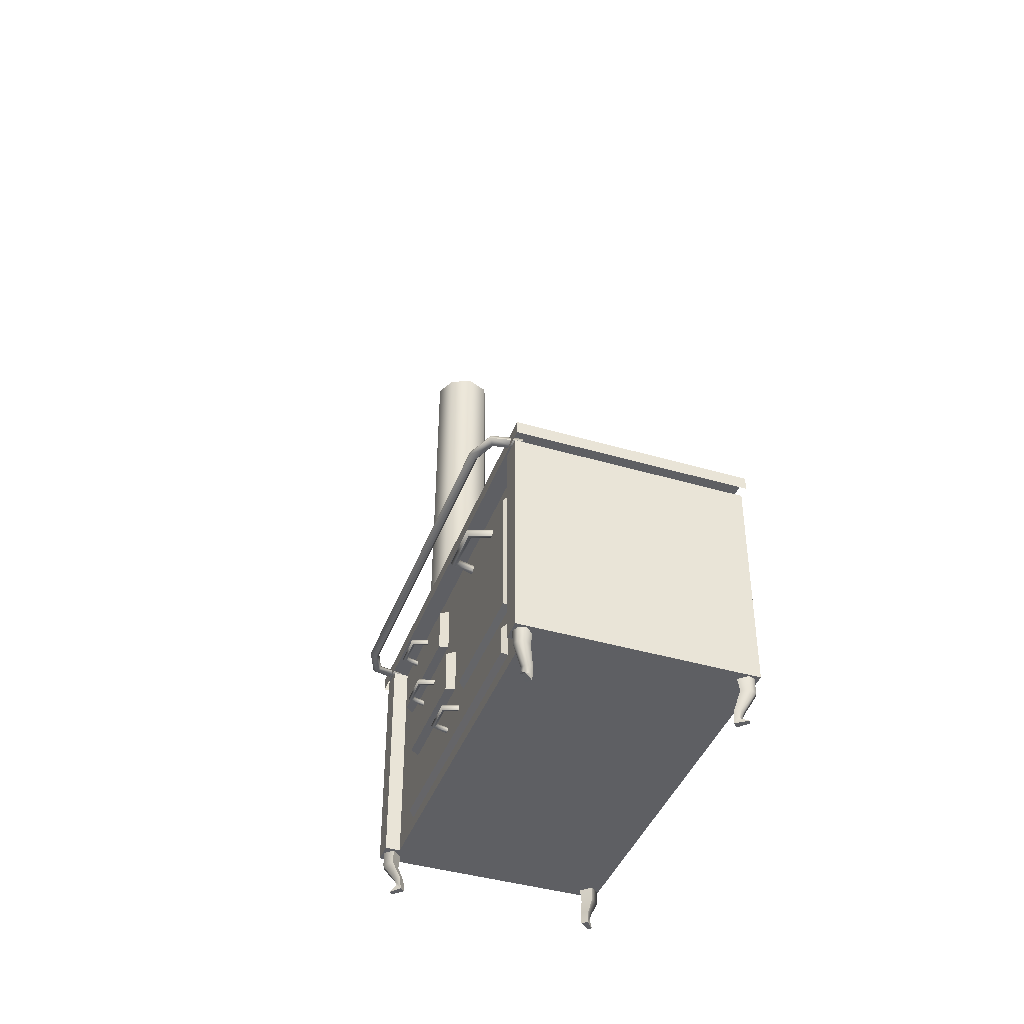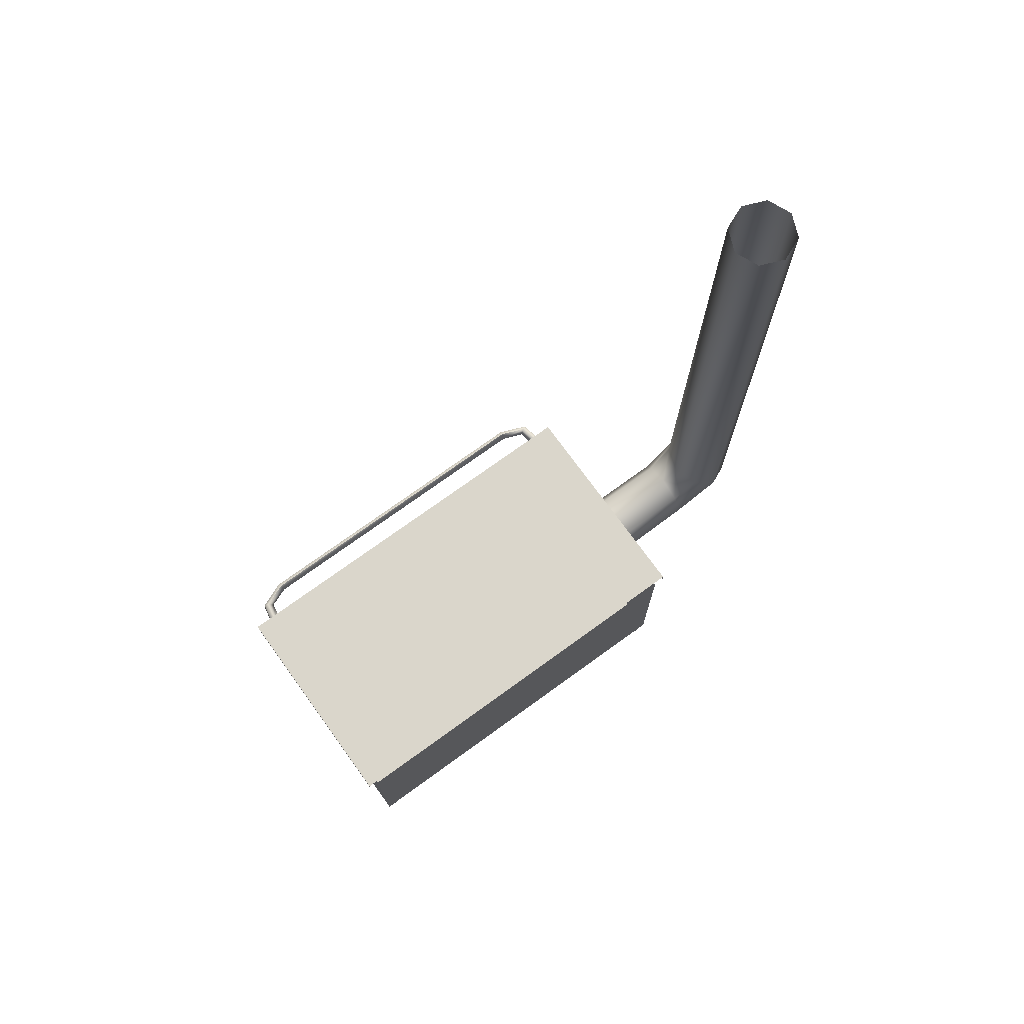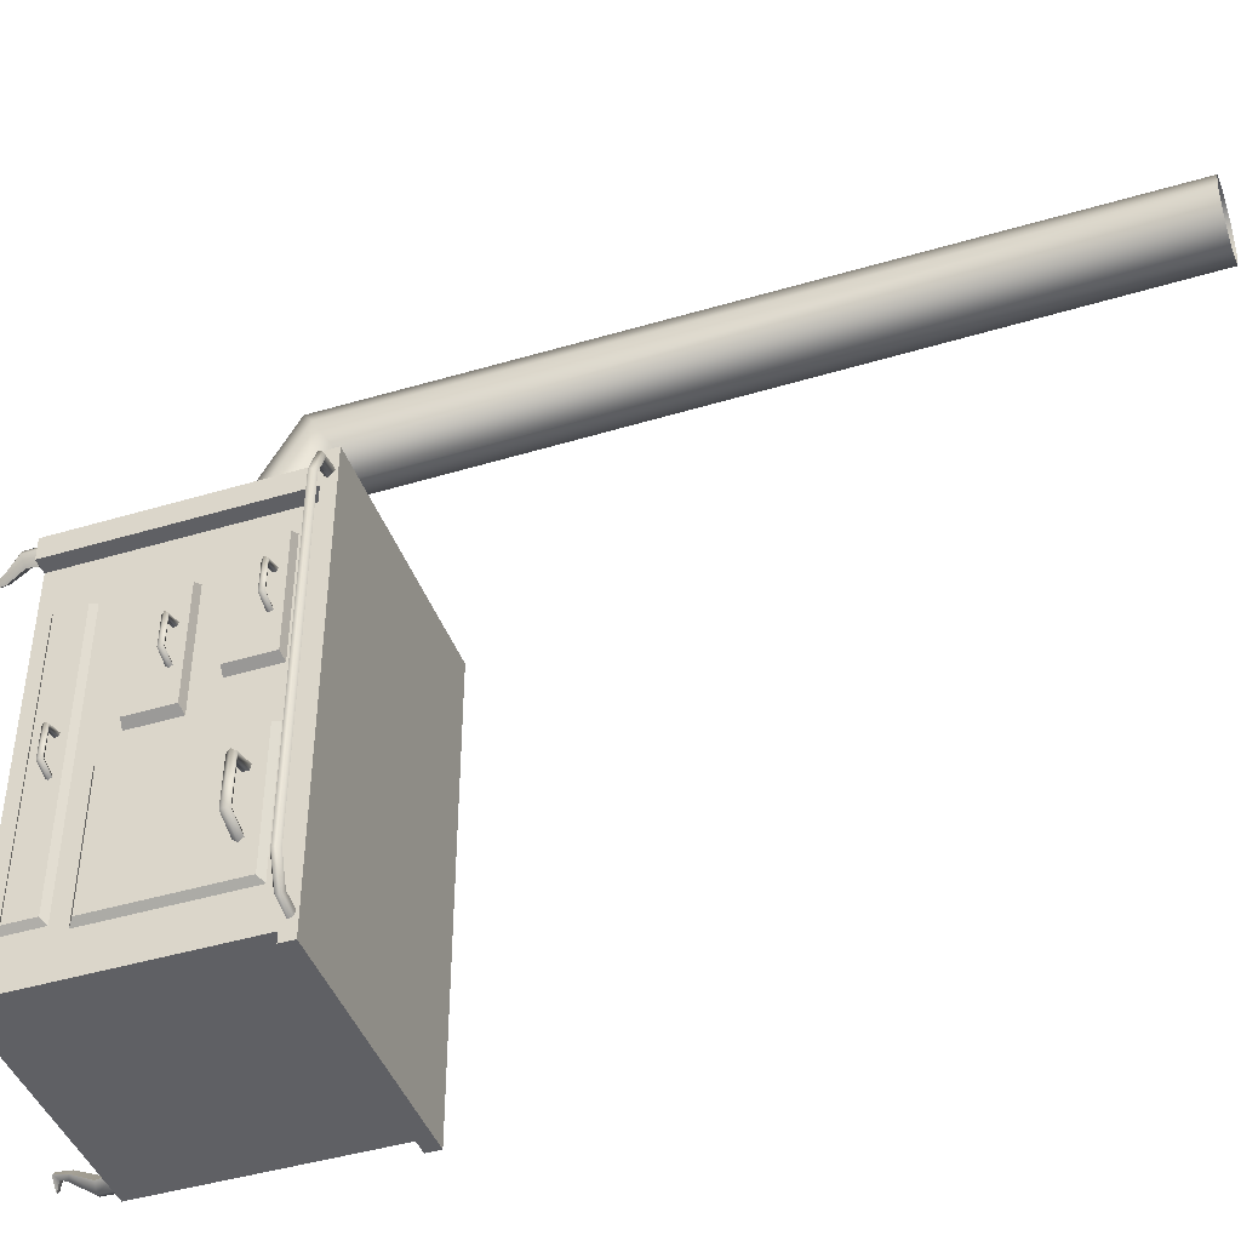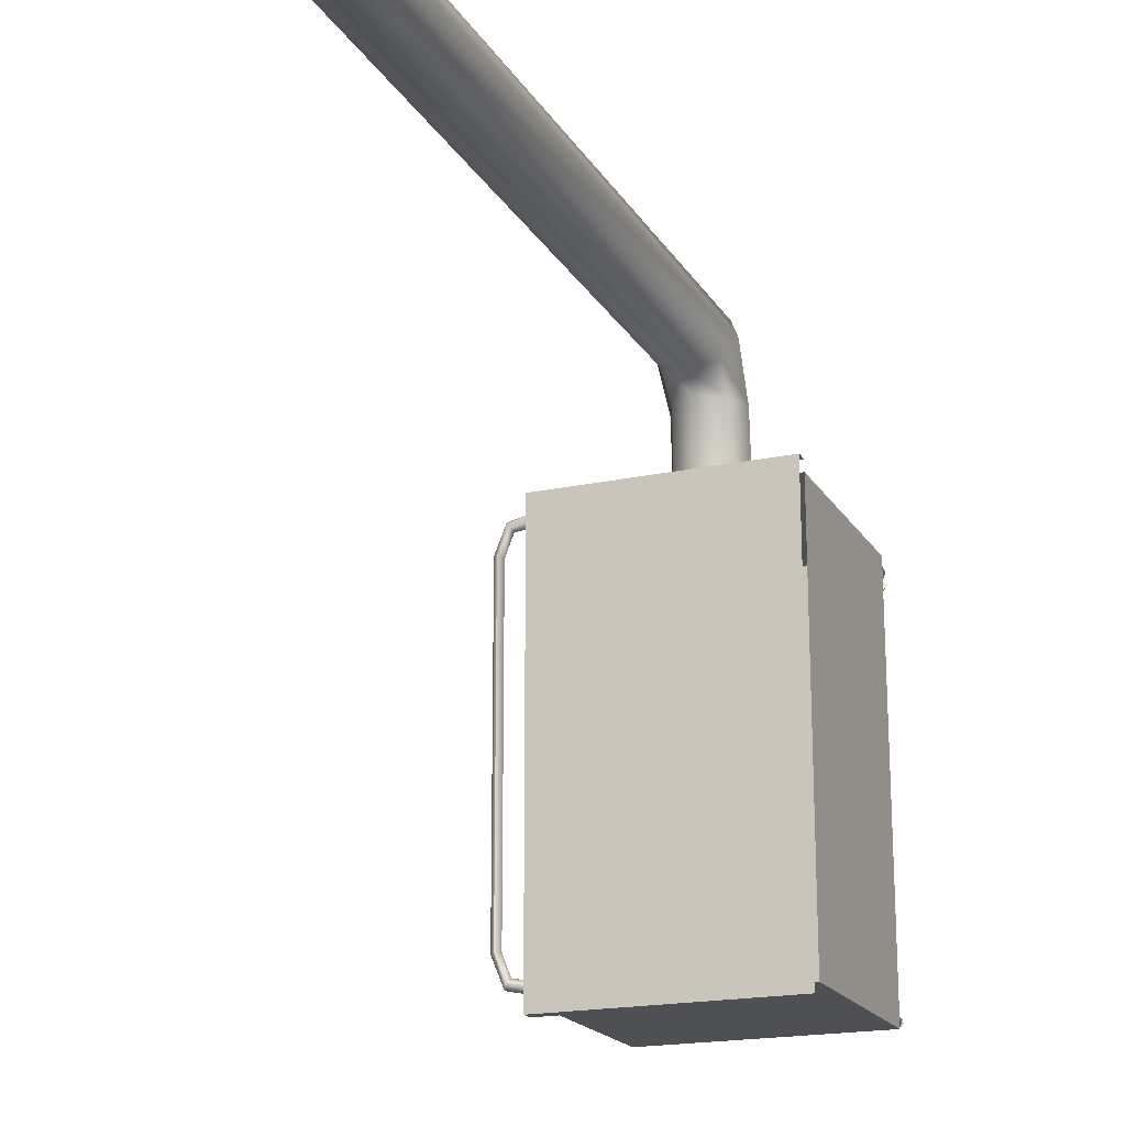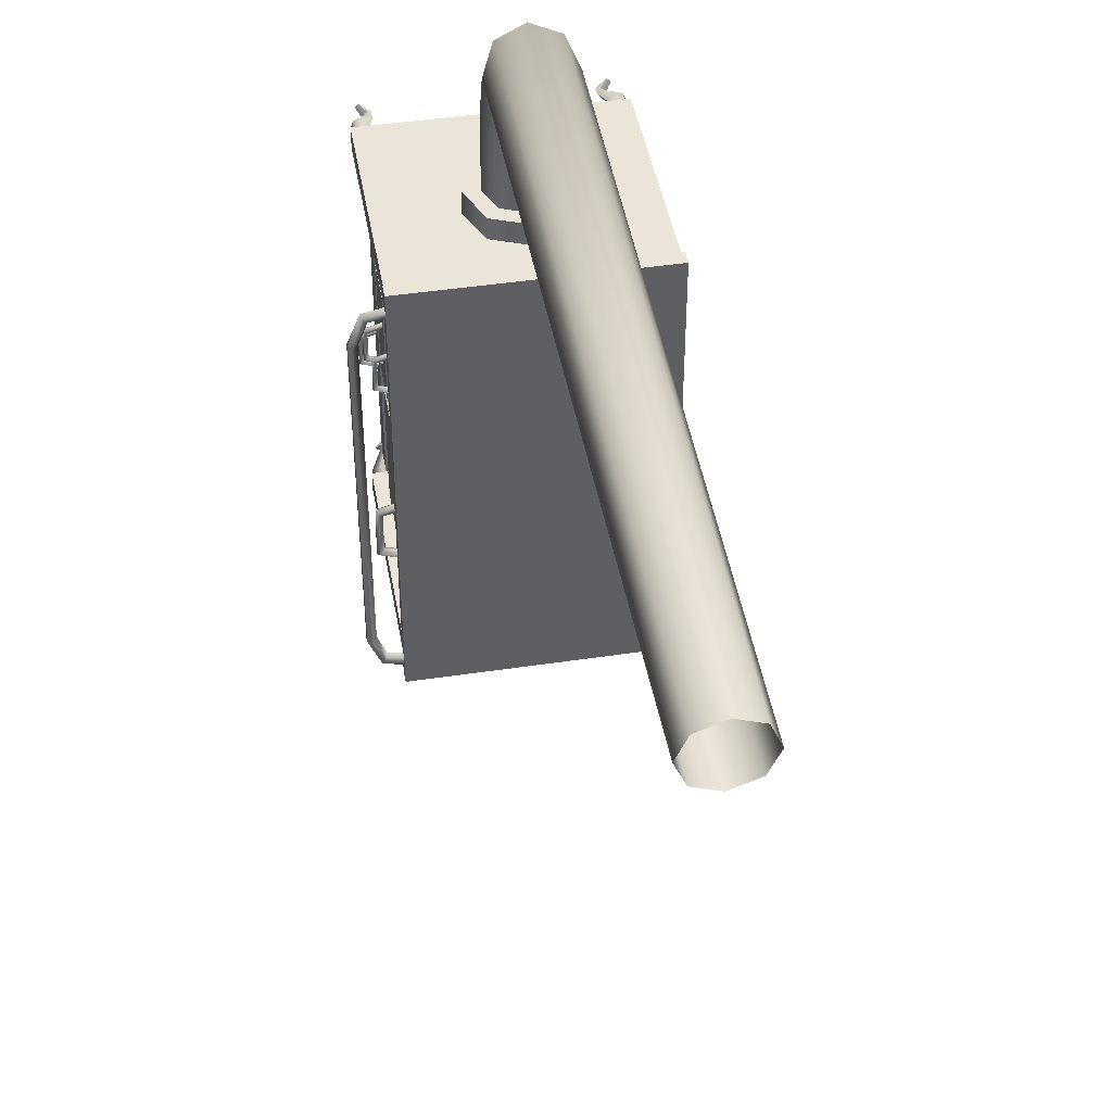
<metadata>
{"format":"obj","ext":"obj","renderer":"f3d","projection":"perspective","resolution":1024,"background":"white","views":[{"elev":-41.6,"azim":160.4,"up":"+Y"},{"elev":73.8,"azim":-125.9,"up":"+Y"},{"elev":-43.6,"azim":109.5,"up":"+Z"},{"elev":-19.1,"azim":-157.8,"up":"+Z"},{"elev":44.8,"azim":170.1,"up":"+Z"}]}
</metadata>
<code>
g mod_Herd
v 0.916 0.1744 0.6608
v 0.9051 0.1744 0.6866
v 0.8802 0.1744 0.6953
v 0.8502 0.1744 0.668
v 0.8862 0.1744 0.6317
v 0.9148 0.1011 0.6646
v 0.9054 0.09875 0.6847
v 0.8846 0.1011 0.6912
v 0.8597 0.1069 0.6701
v 0.8891 0.1084 0.6396
v 0.881 0.03973 0.6394
v 0.8737 0.03887 0.6528
v 0.8607 0.03989 0.6595
v 0.8453 0.04555 0.648
v 0.8656 0.04545 0.6246
v 0.8738 0.01656 0.6337
v 0.8674 0.01758 0.6438
v 0.857 0.01649 0.6507
v 0.8447 0.000696 0.6398
v 0.8609 0.000696 0.6229
v 0.8907 0.000714 0.6586
v 0.8858 0.001512 0.6648
v 0.8797 0.000723 0.6696
v 0.8786 -0.000625 0.6687
v 0.8896 -0.000625 0.6577
v 0.123 0.1744 0.6608
v 0.1339 0.1744 0.6866
v 0.1588 0.1744 0.6953
v 0.1888 0.1744 0.668
v 0.1528 0.1744 0.6317
v 0.1242 0.1011 0.6646
v 0.1336 0.09875 0.6847
v 0.1544 0.1011 0.6912
v 0.1793 0.1069 0.6701
v 0.1499 0.1084 0.6396
v 0.158 0.03973 0.6394
v 0.1653 0.03887 0.6528
v 0.1783 0.03989 0.6595
v 0.1937 0.04555 0.648
v 0.1734 0.04545 0.6246
v 0.1651 0.01656 0.6337
v 0.1716 0.01758 0.6438
v 0.182 0.01649 0.6507
v 0.1943 0.000696 0.6398
v 0.1781 0.000696 0.6229
v 0.1483 0.000714 0.6586
v 0.1532 0.001512 0.6648
v 0.1593 0.000723 0.6696
v 0.1604 -0.000625 0.6687
v 0.1494 -0.000625 0.6577
v 0.916 0.1744 -0.6608
v 0.9051 0.1744 -0.6866
v 0.8802 0.1744 -0.6953
v 0.8502 0.1744 -0.668
v 0.8862 0.1744 -0.6317
v 0.9148 0.1011 -0.6646
v 0.9054 0.09875 -0.6847
v 0.8846 0.1011 -0.6912
v 0.8597 0.1069 -0.6701
v 0.8891 0.1084 -0.6396
v 0.881 0.03973 -0.6394
v 0.8737 0.03887 -0.6528
v 0.8607 0.03989 -0.6595
v 0.8453 0.04555 -0.648
v 0.8656 0.04545 -0.6246
v 0.8738 0.01656 -0.6337
v 0.8674 0.01758 -0.6438
v 0.857 0.01649 -0.6507
v 0.8447 0.000696 -0.6398
v 0.8609 0.000696 -0.6229
v 0.8907 0.000714 -0.6586
v 0.8858 0.001512 -0.6648
v 0.8797 0.000723 -0.6696
v 0.8786 -0.000625 -0.6687
v 0.8896 -0.000625 -0.6577
v 0.123 0.1744 -0.6608
v 0.1339 0.1744 -0.6866
v 0.1588 0.1744 -0.6953
v 0.1888 0.1744 -0.668
v 0.1528 0.1744 -0.6317
v 0.1242 0.1011 -0.6646
v 0.1336 0.09875 -0.6847
v 0.1544 0.1011 -0.6912
v 0.1793 0.1069 -0.6701
v 0.1499 0.1084 -0.6396
v 0.158 0.03973 -0.6394
v 0.1653 0.03887 -0.6528
v 0.1783 0.03989 -0.6595
v 0.1937 0.04555 -0.648
v 0.1734 0.04545 -0.6246
v 0.1651 0.01656 -0.6337
v 0.1716 0.01758 -0.6438
v 0.182 0.01649 -0.6507
v 0.1943 0.000696 -0.6398
v 0.1781 0.000697 -0.6229
v 0.1483 0.000714 -0.6586
v 0.1532 0.001512 -0.6648
v 0.1593 0.000723 -0.6696
v 0.1604 -0.000625 -0.6687
v 0.1494 -0.000625 -0.6577
v 0.1195 0.15 0.7
v 0.1195 0.9 0.7
v 0.1195 0.15 -0.7
v 0.1195 0.9 -0.7
v 0.8695 0.15 0.7
v 0.8695 0.9 0.7
v 0.8695 0.15 -0.7
v 0.8695 0.9 -0.7
v 0.1195 0.15 -0.6267
v 0.1195 0.15 0.6267
v 0.1195 0.9 0.6267
v 0.1195 0.9 -0.6267
v 0.8695 0.15 0.6267
v 0.8695 0.15 -0.6267
v 0.8695 0.9 -0.6267
v 0.8695 0.9 0.6267
v 0.9195 0.9 -0.7
v 0.9195 0.15 -0.7
v 0.9195 0.15 -0.6267
v 0.9195 0.9 0.6267
v 0.9195 0.9 0.7
v 0.9195 0.15 0.7
v 0.9195 0.15 0.6267
v 0.9195 0.9 -0.6267
v 0.3815 3.05 1.217
v 0.4146 3.048 1.137
v 0.4945 3.047 1.104
v 0.5744 3.048 1.137
v 0.6075 3.05 1.217
v 0.5744 3.052 1.297
v 0.4945 3.053 1.33
v 0.4146 3.052 1.297
v 0.3649 0.7073 1.218
v 0.4029 0.7549 1.14
v 0.4945 0.7747 1.107
v 0.5861 0.7549 1.14
v 0.6241 0.7073 1.218
v 0.5861 0.6596 1.296
v 0.4945 0.6398 1.329
v 0.4029 0.6596 1.296
v 0.3745 0.5973 1.049
v 0.4097 0.6821 1.046
v 0.4945 0.7172 1.045
v 0.5793 0.6821 1.046
v 0.6145 0.5973 1.049
v 0.5793 0.5125 1.051
v 0.4945 0.4774 1.052
v 0.4097 0.5125 1.051
v 0.3724 0.5849 0.7695
v 0.4082 0.6711 0.769
v 0.4943 0.7068 0.7688
v 0.5805 0.6711 0.769
v 0.6163 0.5849 0.7695
v 0.5805 0.4987 0.77
v 0.4943 0.463 0.7702
v 0.4082 0.4987 0.77
v 0.3715 0.462 0.7702
v 0.4943 0.4111 0.7705
v 0.6172 0.462 0.7702
v 0.6681 0.5849 0.7695
v 0.6172 0.7077 0.7688
v 0.4943 0.7586 0.7685
v 0.3715 0.7077 0.7688
v 0.3206 0.5849 0.7695
v 0.3745 0.4634 0.6886
v 0.4973 0.4125 0.6889
v 0.6201 0.4634 0.6886
v 0.671 0.5862 0.6879
v 0.6201 0.709 0.6872
v 0.4973 0.7599 0.6869
v 0.3745 0.709 0.6872
v 0.3236 0.5862 0.6879
v 0.8894 0.8164 -0.07023
v 0.8642 0.8358 -0.05079
v 0.8894 0.3831 -0.07023
v 0.8642 0.3637 -0.05079
v 0.8642 0.8358 -0.5229
v 0.8894 0.8164 -0.5035
v 0.8894 0.3831 -0.5035
v 0.8642 0.3637 -0.5229
v 0.8826 0.7651 -0.1716
v 0.8879 0.7651 -0.4022
v 0.8821 0.7793 -0.182
v 0.8864 0.7793 -0.3919
v 0.8813 0.7739 -0.1987
v 0.8839 0.7739 -0.3753
v 0.8813 0.7563 -0.1987
v 0.8839 0.7563 -0.3753
v 0.8821 0.7508 -0.182
v 0.8864 0.7508 -0.3919
v 0.9686 0.7651 -0.198
v 0.9718 0.7651 -0.3713
v 0.9633 0.7793 -0.3653
v 0.9608 0.7793 -0.2049
v 0.9496 0.7739 -0.3557
v 0.9482 0.7739 -0.2159
v 0.9496 0.7563 -0.3557
v 0.9482 0.7563 -0.2159
v 0.9633 0.7508 -0.3653
v 0.9608 0.7508 -0.2049
v 0.1195 0.9 0.7375
v 0.1195 0.9 -0.7375
v 0.1195 0.945 0.7375
v 0.1195 0.945 -0.7375
v 0.9253 0.9 -0.7375
v 0.9253 0.9 0.7375
v 0.9253 0.945 -0.7375
v 0.9253 0.945 0.7375
v 0.8982 0.8222 0.5202
v 0.8664 0.8287 0.5373
v 0.8982 0.6767 0.5202
v 0.8664 0.6702 0.5373
v 0.8664 0.8287 0.1224
v 0.8982 0.8222 0.1395
v 0.8982 0.6767 0.1395
v 0.8664 0.6702 0.1224
v 0.899 0.7898 0.4126
v 0.9025 0.7898 0.2631
v 0.8987 0.799 0.4059
v 0.9015 0.799 0.2697
v 0.8982 0.7955 0.395
v 0.8999 0.7955 0.2805
v 0.8982 0.7841 0.395
v 0.8999 0.7841 0.2805
v 0.8987 0.7805 0.4059
v 0.9015 0.7805 0.2697
v 0.9548 0.7898 0.3955
v 0.9569 0.7898 0.2831
v 0.9514 0.799 0.287
v 0.9498 0.799 0.391
v 0.9425 0.7955 0.2932
v 0.9416 0.7955 0.3839
v 0.9425 0.7841 0.2932
v 0.9416 0.7841 0.3839
v 0.9514 0.7805 0.287
v 0.9498 0.7805 0.391
v 0.8984 0.5805 0.4309
v 0.8677 0.587 0.448
v 0.8984 0.435 0.4309
v 0.8677 0.4285 0.448
v 0.8677 0.587 0.03304
v 0.8984 0.5805 0.05012
v 0.8984 0.435 0.05012
v 0.8677 0.4285 0.03304
v 0.8993 0.5469 0.314
v 0.9027 0.5469 0.1645
v 0.899 0.5562 0.3073
v 0.9017 0.5562 0.1711
v 0.8984 0.5526 0.2964
v 0.9001 0.5526 0.1819
v 0.8984 0.5412 0.2964
v 0.9001 0.5412 0.1819
v 0.899 0.5377 0.3073
v 0.9017 0.5377 0.1711
v 0.9551 0.5469 0.2969
v 0.9571 0.5469 0.1845
v 0.9516 0.5562 0.1884
v 0.95 0.5562 0.2925
v 0.9427 0.5526 0.1947
v 0.9418 0.5526 0.2853
v 0.9427 0.5412 0.1947
v 0.9418 0.5412 0.2853
v 0.9516 0.5377 0.1884
v 0.95 0.5377 0.2925
v 0.8884 0.3003 0.4581
v 0.8666 0.3173 0.4761
v 0.8884 0.2059 0.4581
v 0.8666 0.1888 0.4761
v 0.8666 0.3173 -0.4992
v 0.8884 0.3003 -0.4812
v 0.8884 0.2059 -0.4812
v 0.8666 0.1888 -0.4992
v 0.8892 0.2701 0.06325
v 0.8927 0.2701 -0.08628
v 0.8889 0.2793 0.05653
v 0.8917 0.2793 -0.07963
v 0.8884 0.2758 0.04567
v 0.8901 0.2758 -0.06888
v 0.8884 0.2644 0.04567
v 0.8901 0.2644 -0.06888
v 0.8889 0.2608 0.05653
v 0.8917 0.2608 -0.07963
v 0.945 0.2701 0.04612
v 0.9471 0.2701 -0.06623
v 0.9416 0.2793 -0.06237
v 0.94 0.2793 0.04169
v 0.9327 0.2758 -0.05612
v 0.9318 0.2758 0.03452
v 0.9327 0.2644 -0.05612
v 0.9318 0.2644 0.03452
v 0.9416 0.2608 -0.06237
v 0.94 0.2608 0.04169
v 1.015 0.9378 -0.5629
v 1.027 0.9319 -0.5661
v 1.03 0.9186 -0.5668
v 1.009 0.9078 -0.5611
v 1 0.9186 -0.559
v 0.9885 0.9319 -0.662
v 0.9809 0.9378 -0.6491
v 0.9903 0.9186 -0.6652
v 0.9766 0.9078 -0.6419
v 0.9714 0.9186 -0.633
v 0.8865 0.9319 -0.6826
v 0.8874 0.9378 -0.6662
v 0.8863 0.9186 -0.6867
v 0.8879 0.9078 -0.6571
v 0.8885 0.9186 -0.6457
v 1.015 0.9378 0.5629
v 1.015 0.9378 -0
v 1.027 0.9319 0.5661
v 1.027 0.9319 -0
v 1.03 0.9186 0.5668
v 1.03 0.9186 -0
v 1.009 0.9078 0.5611
v 1.009 0.9078 -0
v 1 0.9186 0.559
v 1 0.9186 -0
v 0.9885 0.9319 0.662
v 0.9809 0.9378 0.6491
v 0.9903 0.9186 0.6652
v 0.9766 0.9078 0.6419
v 0.9714 0.9186 0.633
v 0.8865 0.9319 0.6826
v 0.8874 0.9378 0.6662
v 0.8863 0.9186 0.6867
v 0.8879 0.9078 0.6571
v 0.8885 0.9186 0.6457
f 109 112 104 103
f 103 104 108 107
f 116 106 121 120
f 105 106 102 101
f 110 113 105 101
f 103 107 114 109
f 109 114 113 110
f 113 116 120 123
f 114 115 116 113
f 101 102 111 110
f 110 111 112 109
f 123 120 121 122
f 118 117 124 119
f 107 108 117 118
f 115 114 119 124
f 106 105 122 121
f 108 115 124 117
f 114 107 118 119
f 105 113 123 122
f 173 175 179 178
f 178 177 174 173
f 173 174 176 175
f 175 176 180 179
f 179 180 177 178
f 207 204 203 208
f 201 206 208 203
f 205 202 204 207
f 206 205 207 208
f 209 211 215 214
f 214 213 210 209
f 209 210 212 211
f 211 212 216 215
f 215 216 213 214
f 237 239 243 242
f 242 241 238 237
f 237 238 240 239
f 239 240 244 243
f 243 244 241 242
f 265 267 271 270
f 270 269 266 265
f 265 266 268 267
f 267 268 272 271
f 271 272 269 270
f 11 16 20 15
f 2 7 6 1
f 3 8 7 2
f 14 19 18 13
f 15 20 19 14
f 13 12 7 8
f 16 21 25 20
f 12 11 6 7
f 11 15 10 6
f 4 9 8 3
f 12 17 16 11
f 13 18 17 12
f 19 24 23 18
f 20 25 24 19
f 1 6 10 5
f 17 22 21 16
f 18 23 22 17
f 14 13 8 9
f 15 14 9 10
f 5 10 9 4
f 36 40 45 41
f 27 26 31 32
f 28 27 32 33
f 39 38 43 44
f 40 39 44 45
f 38 33 32 37
f 41 45 50 46
f 37 32 31 36
f 36 31 35 40
f 29 28 33 34
f 37 36 41 42
f 38 37 42 43
f 44 43 48 49
f 45 44 49 50
f 26 30 35 31
f 42 41 46 47
f 43 42 47 48
f 39 34 33 38
f 40 35 34 39
f 30 29 34 35
f 61 65 70 66
f 52 51 56 57
f 53 52 57 58
f 64 63 68 69
f 65 64 69 70
f 63 58 57 62
f 66 70 75 71
f 62 57 56 61
f 61 56 60 65
f 54 53 58 59
f 62 61 66 67
f 63 62 67 68
f 69 68 73 74
f 70 69 74 75
f 51 55 60 56
f 67 66 71 72
f 68 67 72 73
f 64 59 58 63
f 65 60 59 64
f 55 54 59 60
f 86 91 95 90
f 77 82 81 76
f 78 83 82 77
f 89 94 93 88
f 90 95 94 89
f 88 87 82 83
f 91 96 100 95
f 87 86 81 82
f 86 90 85 81
f 79 84 83 78
f 87 92 91 86
f 88 93 92 87
f 94 99 98 93
f 95 100 99 94
f 76 81 85 80
f 92 97 96 91
f 93 98 97 92
f 89 88 83 84
f 90 89 84 85
f 80 85 84 79
f 131 139 138 130
f 133 140 132 125
f 140 139 131 132
f 129 137 136 128
f 135 134 126 127
f 136 135 127 128
f 126 134 133 125
f 133 141 148 140
f 134 142 141 133
f 135 143 142 134
f 136 144 143 135
f 137 145 144 136
f 138 146 145 137
f 139 147 146 138
f 140 148 147 139
f 141 149 156 148
f 142 150 149 141
f 143 151 150 142
f 144 152 151 143
f 145 153 152 144
f 146 154 153 145
f 147 155 154 146
f 148 156 155 147
f 138 137 129 130
f 149 150 163 164
f 153 154 159 160
f 155 156 157 158
f 150 151 162 163
f 151 152 161 162
f 156 149 164 157
f 152 153 160 161
f 154 155 158 159
f 162 161 169 170
f 160 159 167 168
f 159 158 166 167
f 164 163 171 172
f 161 160 168 169
f 163 162 170 171
f 158 157 165 166
f 157 164 172 165
f 192 182 184 193
f 193 184 186 195
f 195 186 188 197
f 197 188 190 199
f 199 190 182 192
f 189 200 191 181
f 197 199 200 198
f 187 198 200 189
f 195 197 198 196
f 185 196 198 187
f 193 195 196 194
f 183 194 196 185
f 191 192 193 194
f 181 191 194 183
f 199 192 191 200
f 228 218 220 229
f 229 220 222 231
f 231 222 224 233
f 233 224 226 235
f 235 226 218 228
f 225 236 227 217
f 233 235 236 234
f 223 234 236 225
f 231 233 234 232
f 221 232 234 223
f 229 231 232 230
f 219 230 232 221
f 227 228 229 230
f 217 227 230 219
f 235 228 227 236
f 256 246 248 257
f 257 248 250 259
f 259 250 252 261
f 261 252 254 263
f 263 254 246 256
f 253 264 255 245
f 261 263 264 262
f 251 262 264 253
f 259 261 262 260
f 249 260 262 251
f 257 259 260 258
f 247 258 260 249
f 255 256 257 258
f 245 255 258 247
f 263 256 255 264
f 284 274 276 285
f 285 276 278 287
f 287 278 280 289
f 289 280 282 291
f 291 282 274 284
f 281 292 283 273
f 289 291 292 290
f 279 290 292 281
f 287 289 290 288
f 277 288 290 279
f 285 287 288 286
f 275 286 288 277
f 283 284 285 286
f 273 283 286 275
f 291 284 283 292
f 293 309 311 294
f 294 311 313 295
f 317 309 293 297
f 296 315 317 297
f 295 296 301 300
f 297 293 299 302
f 300 301 306 305
f 294 295 300 298
f 296 297 302 301
f 293 294 298 299
f 301 302 307 306
f 302 299 304 307
f 299 298 303 304
f 298 300 305 303
f 313 315 296 295
f 308 310 311 309
f 310 312 313 311
f 317 316 308 309
f 314 316 317 315
f 312 320 321 314
f 316 322 319 308
f 320 325 326 321
f 310 318 320 312
f 314 321 322 316
f 308 319 318 310
f 321 326 327 322
f 322 327 324 319
f 319 324 323 318
f 318 323 325 320
f 313 312 314 315

</code>
